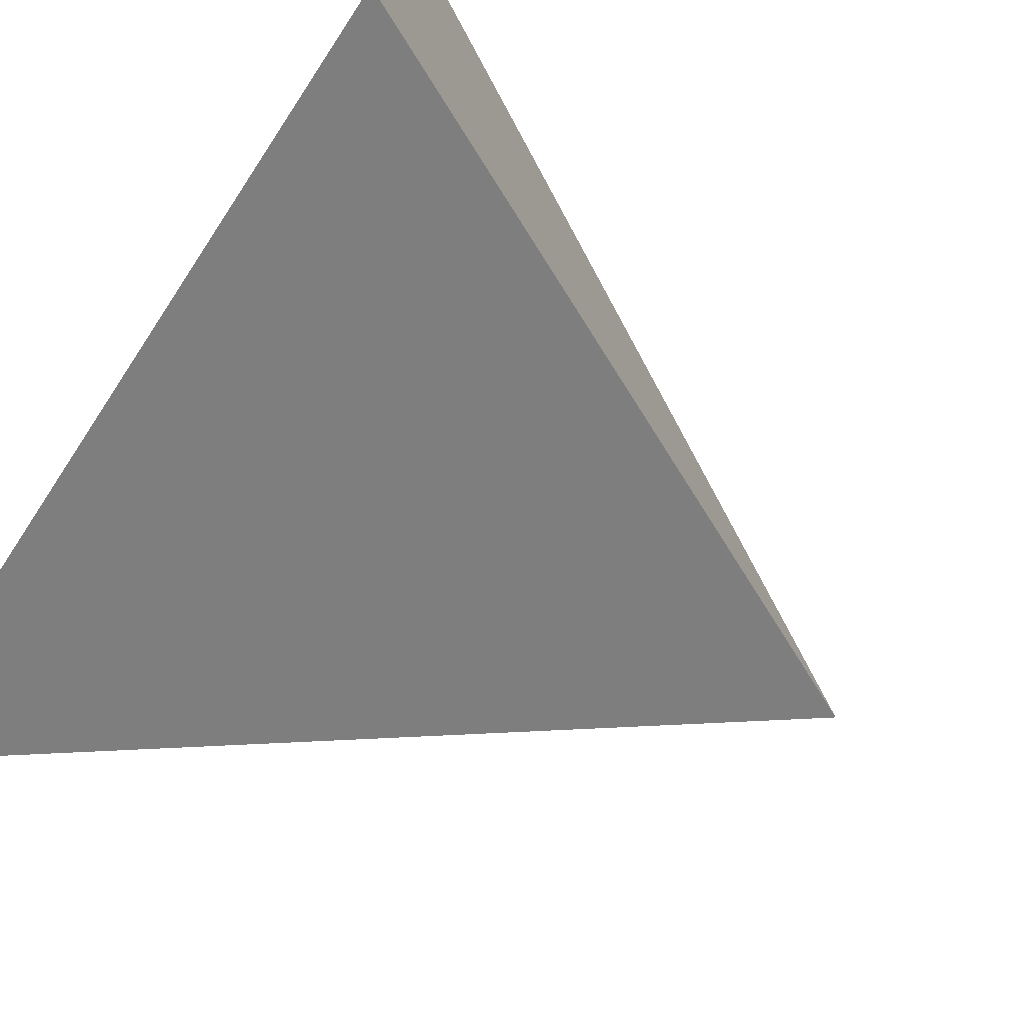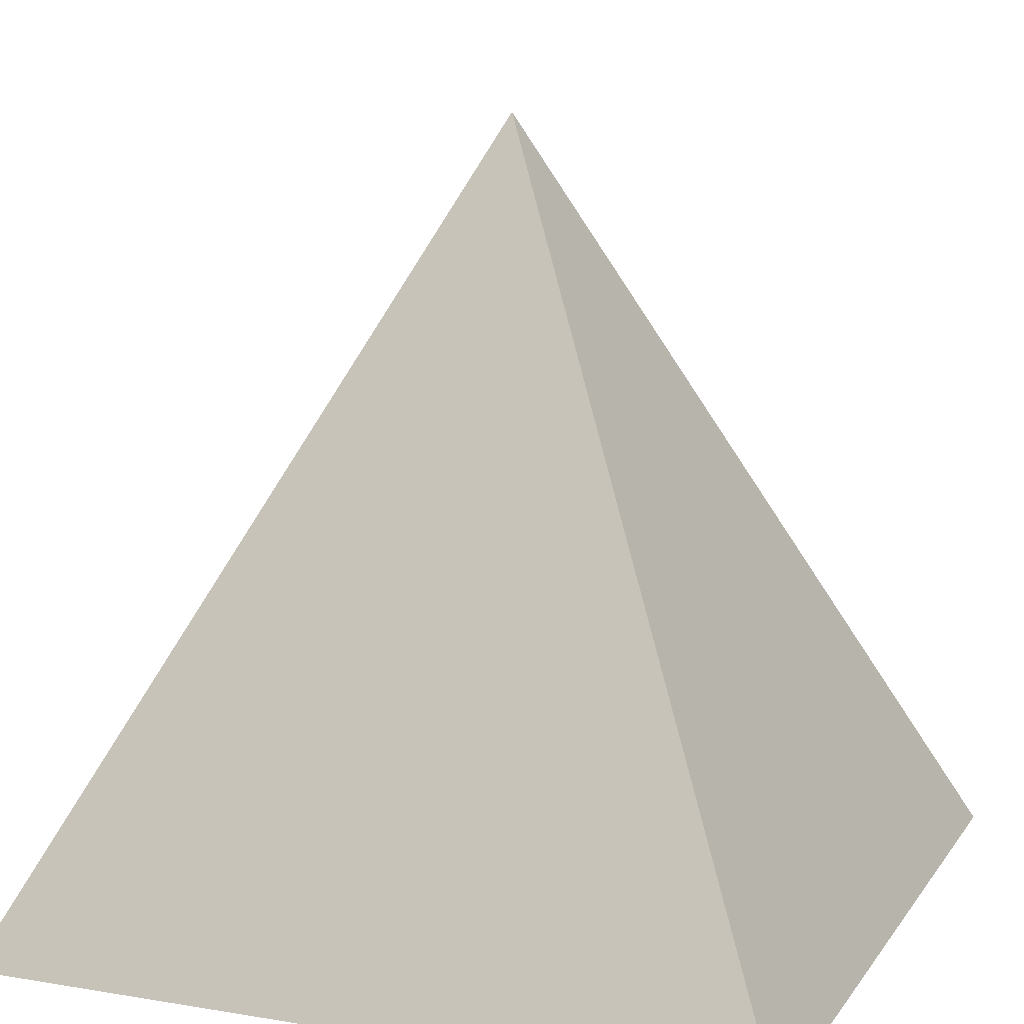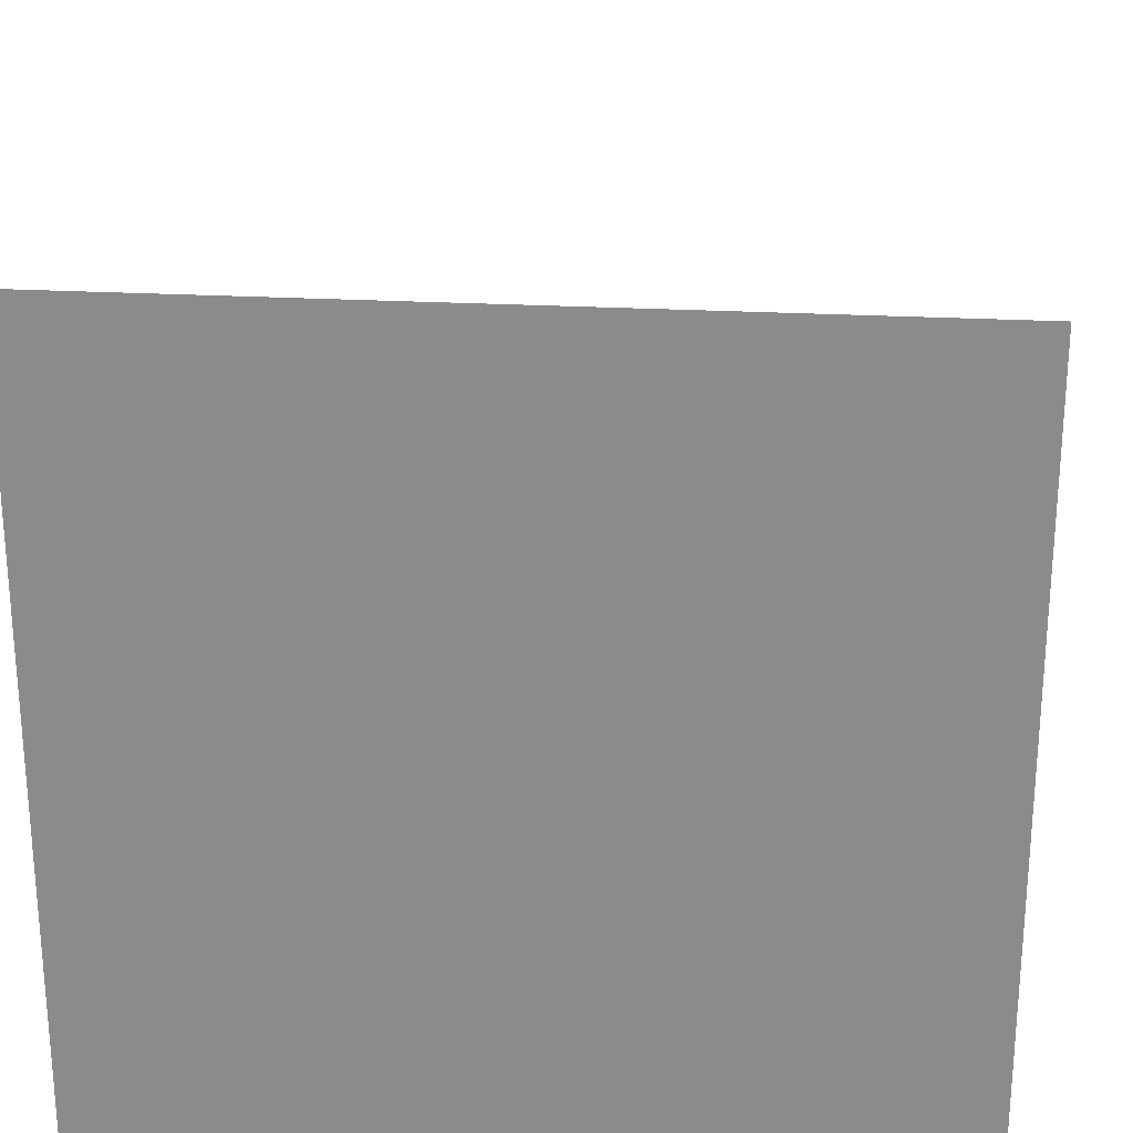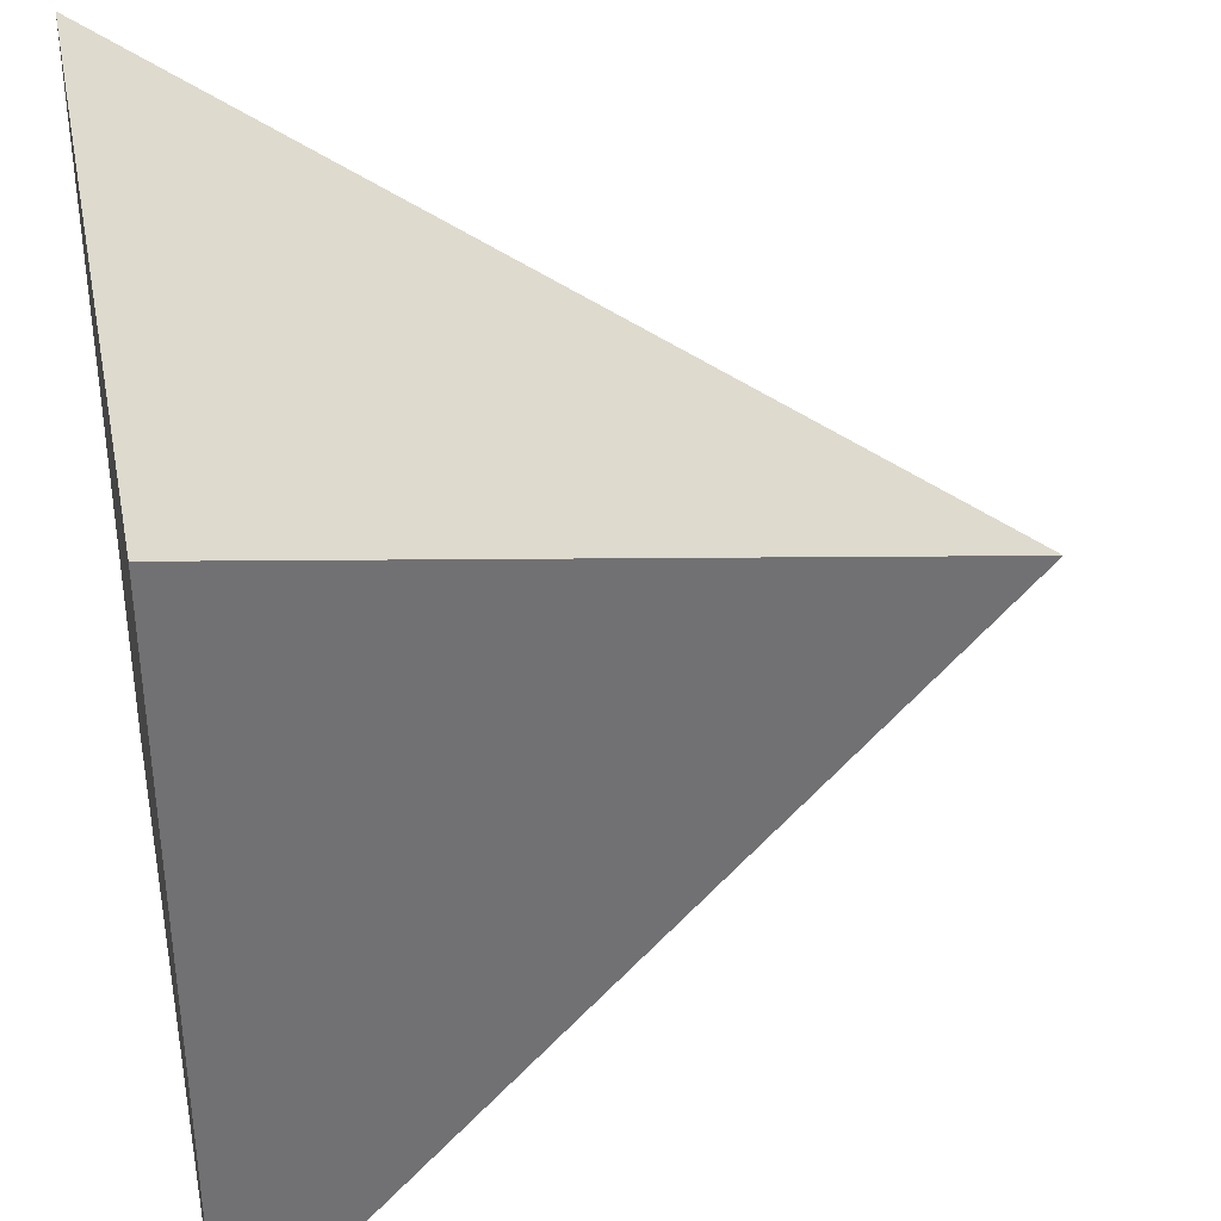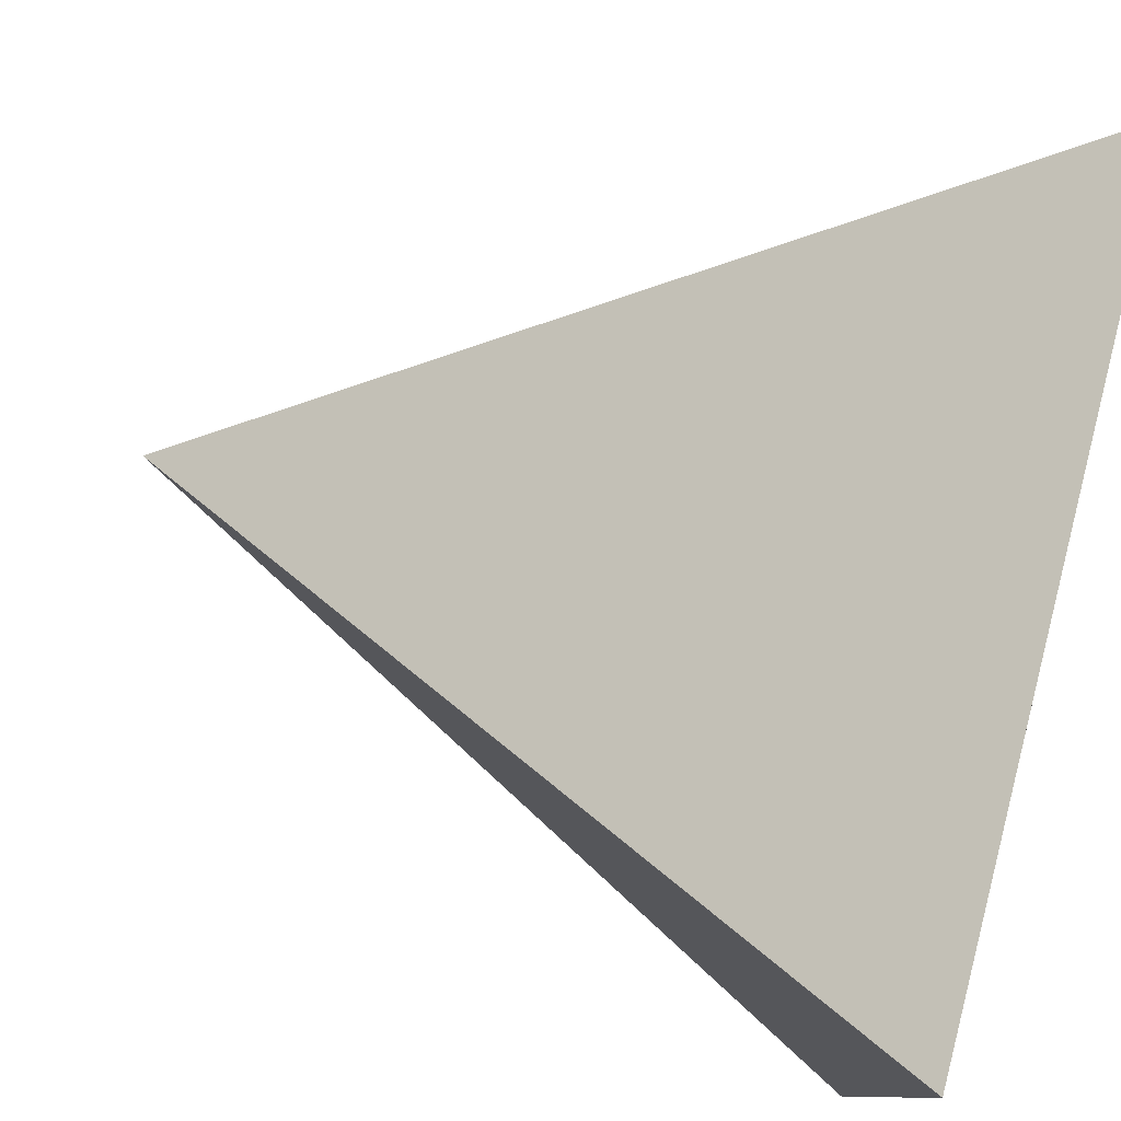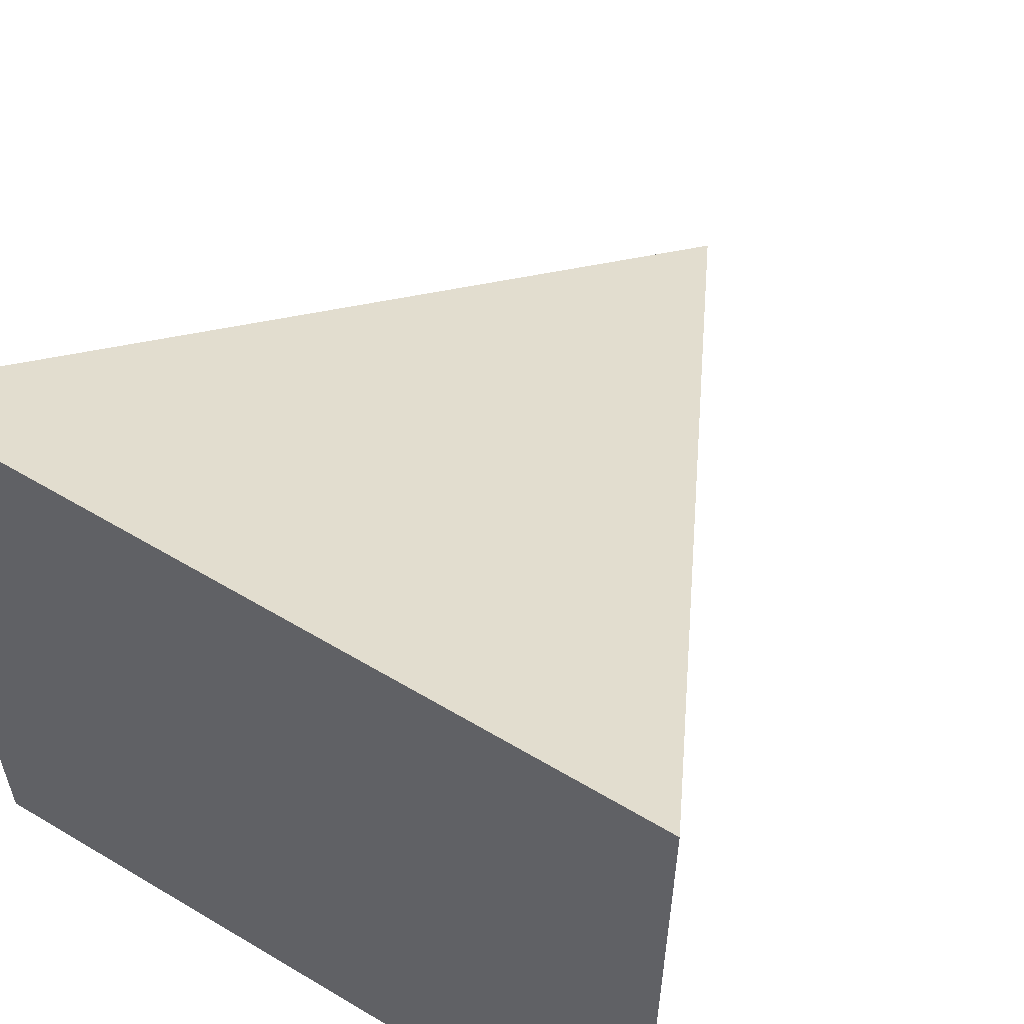
<metadata>
{"format":"obj","ext":"obj","renderer":"f3d","projection":"perspective","resolution":1024,"background":"white","views":[{"elev":-74.2,"azim":56.6,"up":"+Z"},{"elev":12.3,"azim":21.5,"up":"+Y"},{"elev":25.3,"azim":5.0,"up":"+Z"},{"elev":37.4,"azim":78.7,"up":"+Z"},{"elev":79.6,"azim":-75.7,"up":"+Z"},{"elev":57.6,"azim":31.8,"up":"+Z"}]}
</metadata>
<code>
o obamium_ref.001
v -5 -1e-06 5
v 0 -1e-06 5
v -2.5 5 2.5
v 0 0 0
v -5 0 0
f 1 2 3
f 2 4 3
f 5 1 3
f 4 5 3
f 4 2 5
f 5 2 1

</code>
